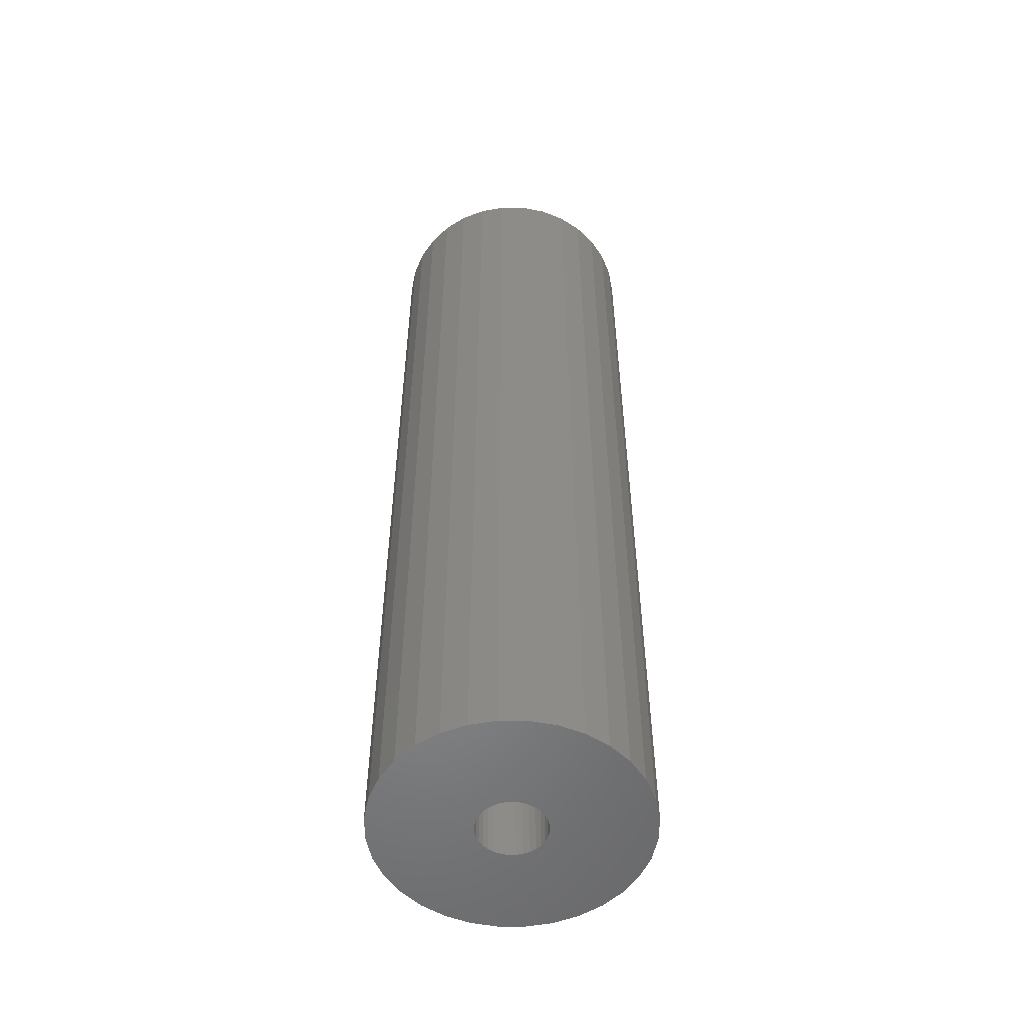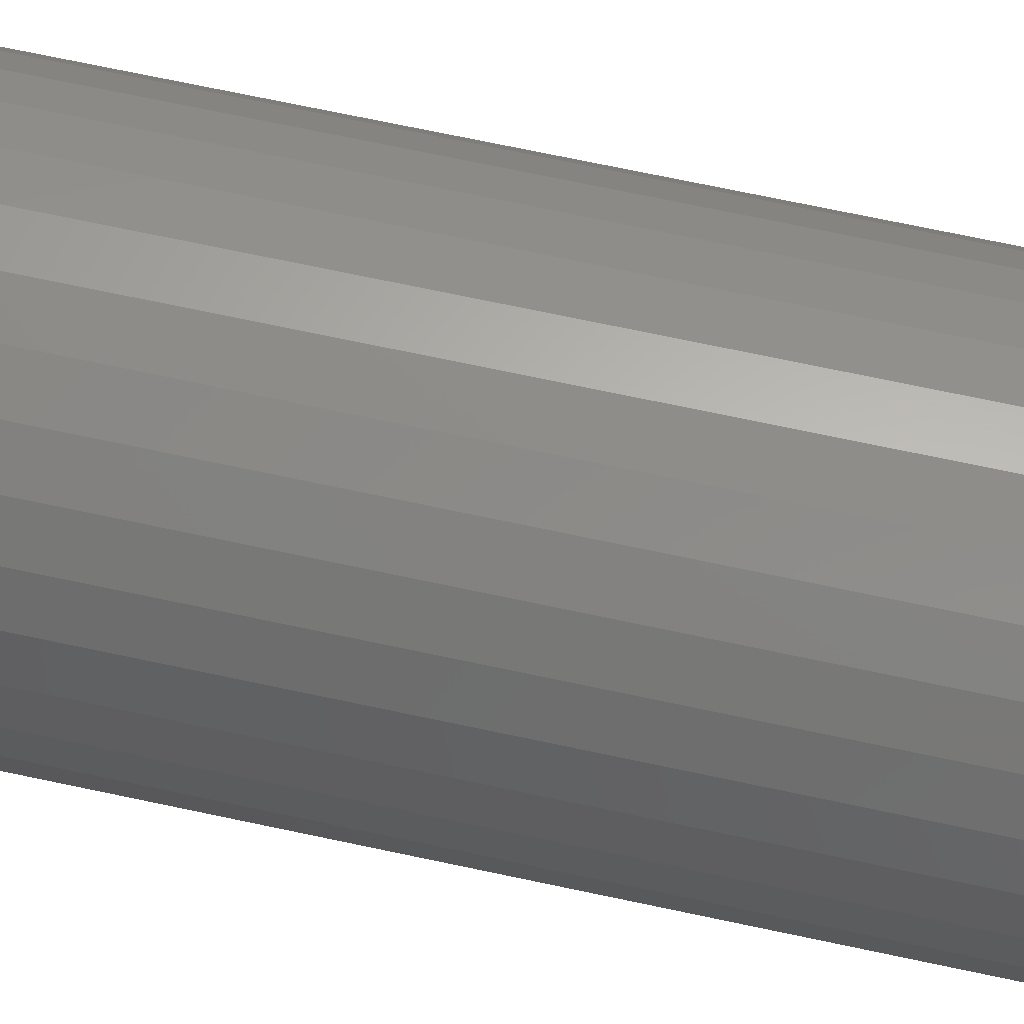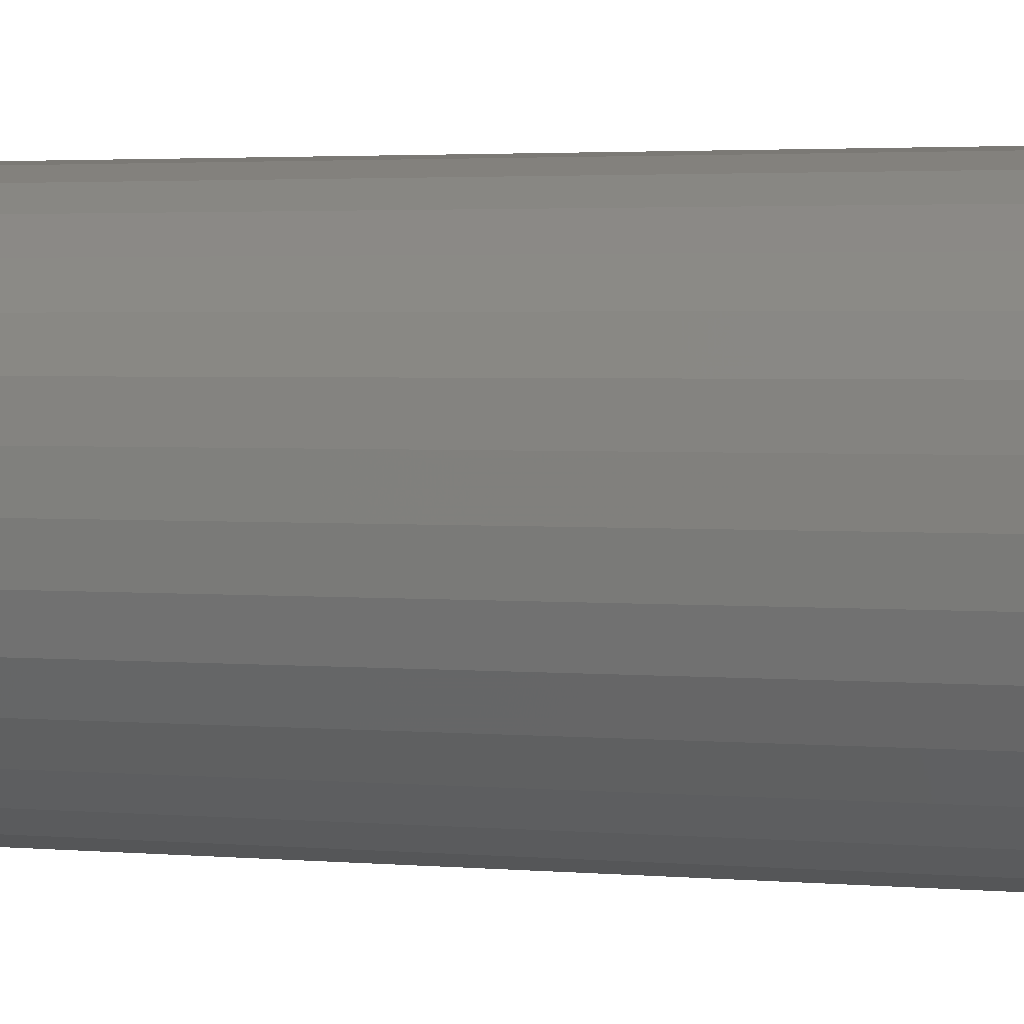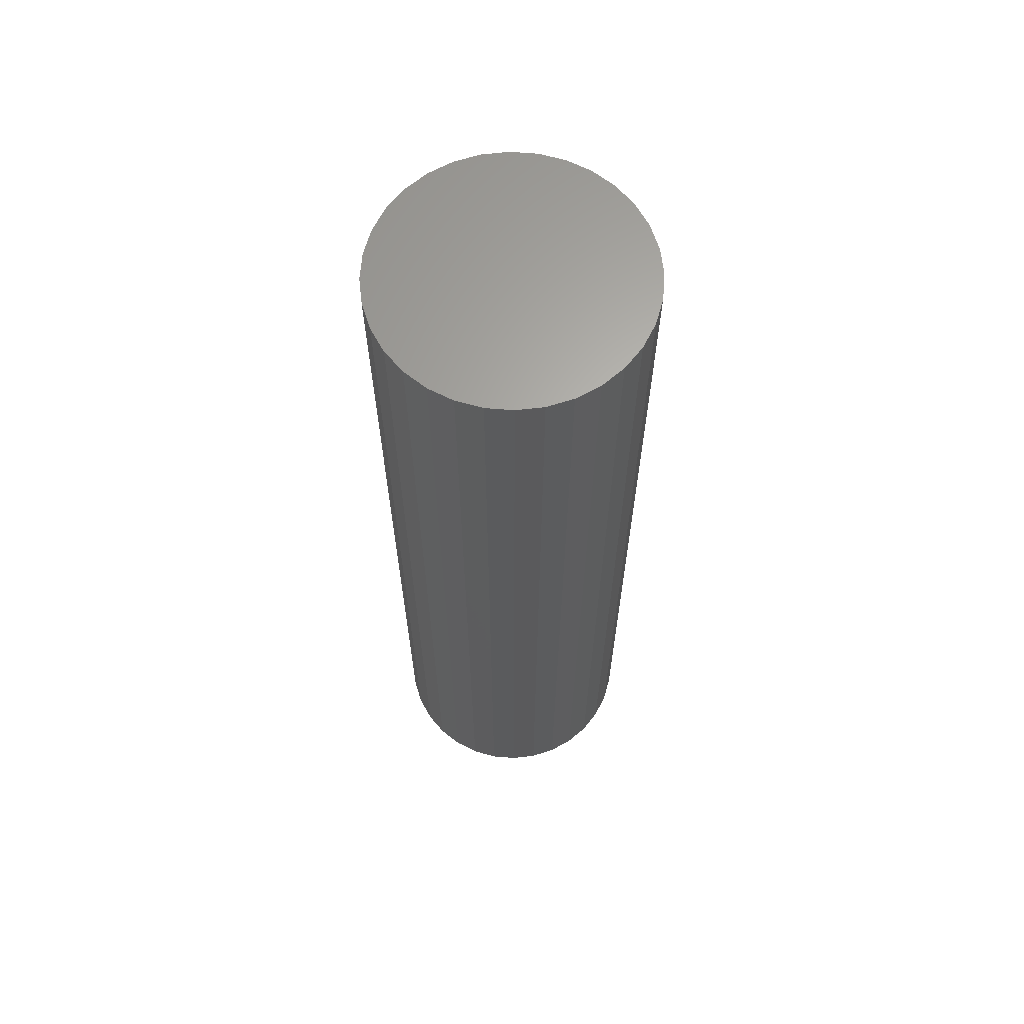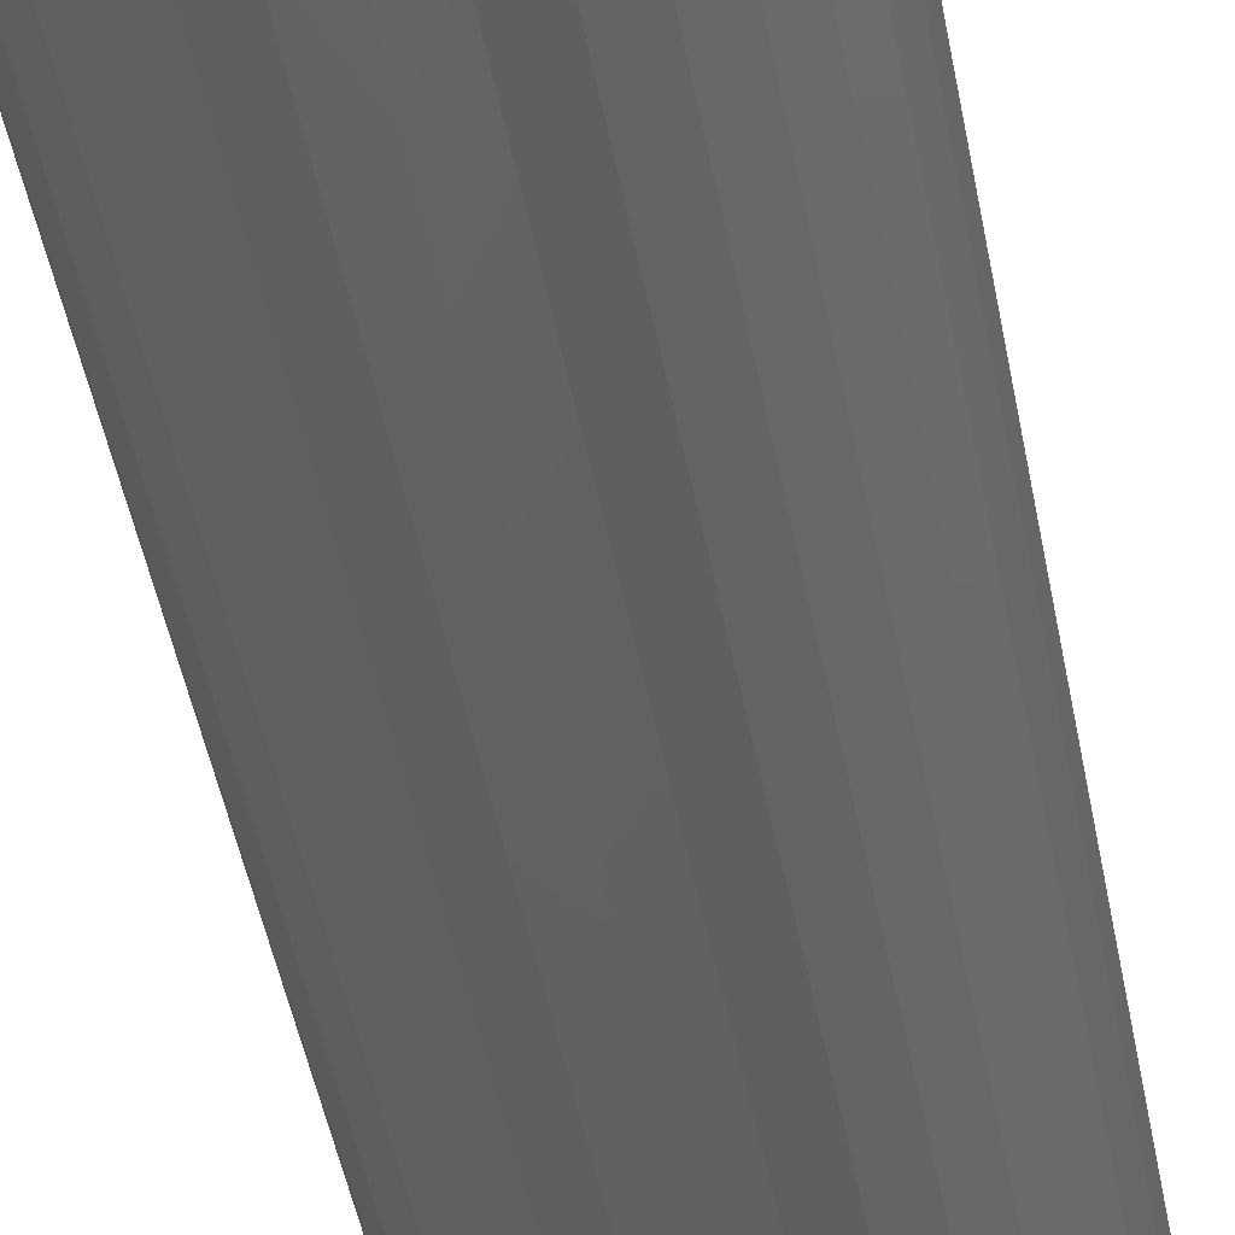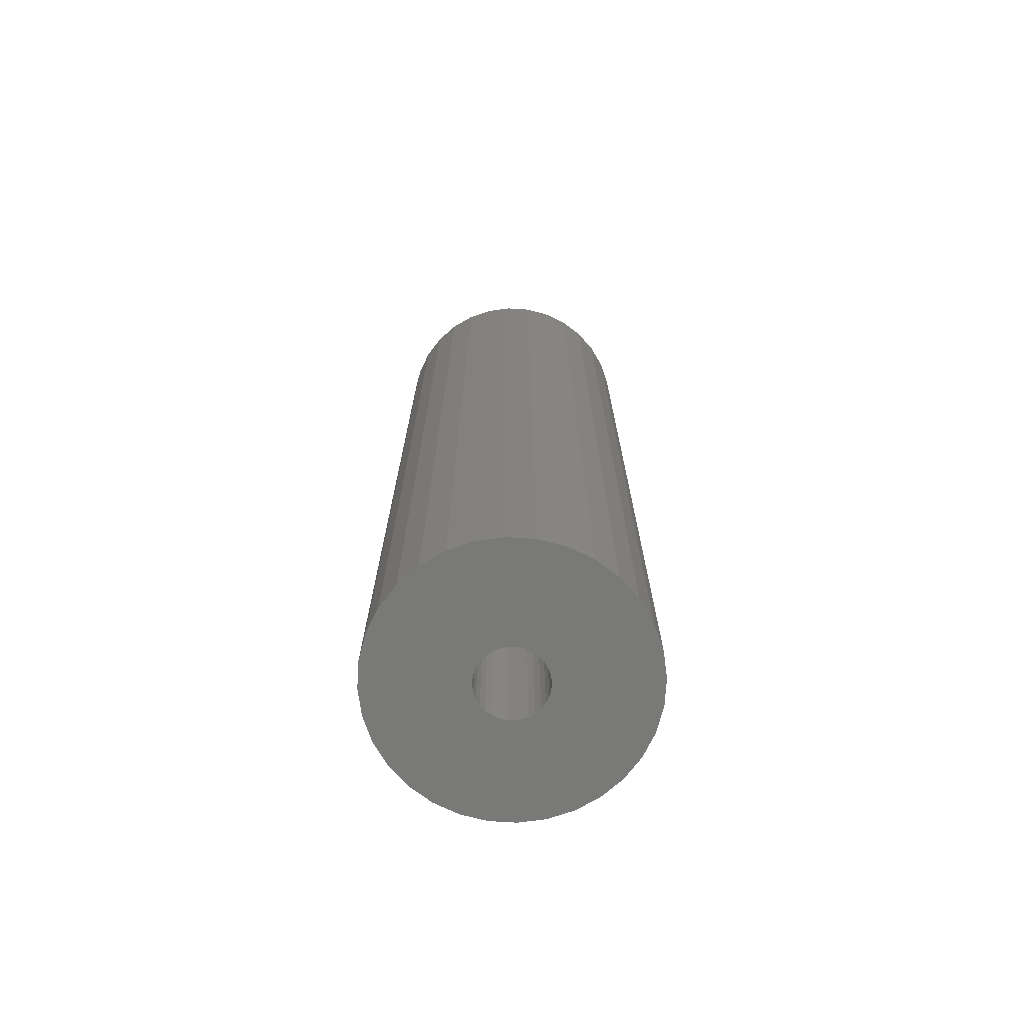
<metadata>
{"format":"stl","ext":"stl","renderer":"f3d","projection":"perspective","resolution":1024,"background":"white","views":[{"elev":-53.4,"azim":-129.6,"up":"+Z"},{"elev":68.6,"azim":102.2,"up":"+Y"},{"elev":1.9,"azim":-66.2,"up":"+Y"},{"elev":64.5,"azim":-23.5,"up":"+Z"},{"elev":-45.2,"azim":-169.8,"up":"+Y"},{"elev":-72.0,"azim":-31.6,"up":"+Z"}]}
</metadata>
<code>
# stl→obj: 128 verts, 252 faces
v 0.008314 -0.001588 0
v 0.00847 0 0
v 0.03191 0 0
v -0.01176 0.02918 0
v -0.005832 0.03097 0
v 0.0003289 0.03158 0
v -0.03064 -0.006161 0
v -0.007656 -0.001588 0
v -0.007193 -0.003116 0
v -0.00644 -0.004523 0
v -0.005428 -0.005757 0
v -0.004194 -0.006769 0
v -0.02593 -0.01754 0
v -0.02885 -0.01208 0
v -0.01722 -0.02626 0
v -0.022 -0.02233 0
v 0.01787 -0.02626 0
v 0.0295 -0.01208 0
v 0.02659 -0.01754 0
v 0.02266 -0.02233 0
v 0.00649 -0.03097 0
v 0.0003289 -0.03158 0
v 0.01241 -0.02918 0
v -0.03125 3.867e-18 0
v -0.007656 0.001588 0
v -0.007812 4.613e-18 0
v -0.02885 0.01208 0
v 0.0003289 0.008141 0
v -0.001259 0.007985 0
v -0.002787 0.007522 0
v -0.03064 0.006161 0
v -0.02593 0.01754 0
v -0.022 0.02233 0
v -0.01722 0.02626 0
v 0.00649 0.03097 0
v 0.01241 0.02918 0
v 0.01787 0.02626 0
v 0.02266 0.02233 0
v 0.02659 0.01754 0
v 0.0295 0.01208 0
v -0.004194 0.006769 0
v -0.005428 0.005757 0
v -0.00644 0.004523 0
v -0.007193 0.003116 0
v 0.0003289 -0.008141 0
v -0.005832 -0.03097 0
v -0.01176 -0.02918 0
v -0.002787 -0.007522 0
v -0.001259 -0.007985 0
v 0.0313 0.006161 0
v 0.006086 0.005757 0
v 0.004852 0.006769 0
v 0.003445 0.007522 0
v 0.001917 0.007985 0
v 0.008314 0.001588 0
v 0.007851 0.003116 0
v 0.007098 0.004523 0
v 0.0313 -0.006161 0
v 0.006086 -0.005757 0
v 0.007098 -0.004523 0
v 0.007851 -0.003116 0
v 0.001917 -0.007985 0
v 0.003445 -0.007522 0
v 0.004852 -0.006769 0
v 0.001917 -0.007985 0.2031
v 0.003445 -0.007522 0.2031
v 0.004852 -0.006769 0.2031
v 0.006086 -0.005757 0.2031
v 0.007098 -0.004523 0.2031
v 0.007851 -0.003116 0.2031
v 0.008314 -0.001588 0.2031
v 0.00847 0 0.2031
v 0.0003289 -0.008141 0.2031
v -0.001259 -0.007985 0.2031
v -0.002787 -0.007522 0.2031
v -0.004194 -0.006769 0.2031
v -0.005428 -0.005757 0.2031
v -0.00644 -0.004523 0.2031
v -0.007193 -0.003116 0.2031
v -0.007656 -0.001588 0.2031
v -0.007812 4.613e-18 0.2031
v -0.001259 0.007985 0.2031
v -0.002787 0.007522 0.2031
v -0.004194 0.006769 0.2031
v -0.005428 0.005757 0.2031
v -0.00644 0.004523 0.2031
v -0.007193 0.003116 0.2031
v -0.007656 0.001588 0.2031
v 0.0003289 0.008141 0.2031
v 0.001917 0.007985 0.2031
v 0.003445 0.007522 0.2031
v 0.004852 0.006769 0.2031
v 0.006086 0.005757 0.2031
v 0.007098 0.004523 0.2031
v 0.007851 0.003116 0.2031
v 0.008314 0.001588 0.2031
v 0.03191 0 0.2266
v 0.0313 -0.006161 0.2266
v 0.0295 -0.01208 0.2266
v 0.02659 -0.01754 0.2266
v 0.02266 -0.02233 0.2266
v 0.01787 -0.02626 0.2266
v 0.01241 -0.02918 0.2266
v 0.00649 -0.03097 0.2266
v 0.0003289 -0.03158 0.2266
v -0.005832 -0.03097 0.2266
v -0.01176 -0.02918 0.2266
v -0.01722 -0.02626 0.2266
v -0.022 -0.02233 0.2266
v -0.02593 -0.01754 0.2266
v -0.02885 -0.01208 0.2266
v -0.03064 -0.006161 0.2266
v -0.03125 3.867e-18 0.2266
v -0.03064 0.006161 0.2266
v -0.02885 0.01208 0.2266
v -0.02593 0.01754 0.2266
v -0.022 0.02233 0.2266
v -0.01722 0.02626 0.2266
v -0.01176 0.02918 0.2266
v -0.005832 0.03097 0.2266
v 0.0003289 0.03158 0.2266
v 0.00649 0.03097 0.2266
v 0.01241 0.02918 0.2266
v 0.01787 0.02626 0.2266
v 0.02266 0.02233 0.2266
v 0.02659 0.01754 0.2266
v 0.0295 0.01208 0.2266
v 0.0313 0.006161 0.2266
f 1 2 3
f 4 5 6
f 7 8 9
f 7 9 10
f 11 7 10
f 7 11 12
f 13 14 15
f 16 13 15
f 17 18 19
f 19 20 17
f 21 22 23
f 24 25 26
f 24 26 8
f 24 8 7
f 27 28 29
f 27 29 30
f 27 30 31
f 28 27 32
f 28 32 33
f 28 33 34
f 28 34 4
f 28 4 6
f 28 6 35
f 28 35 36
f 28 36 37
f 28 37 38
f 28 38 39
f 28 39 40
f 31 30 41
f 31 41 42
f 31 42 43
f 31 43 44
f 31 44 25
f 31 25 24
f 45 18 17
f 45 17 23
f 45 23 22
f 45 22 46
f 45 46 47
f 45 47 15
f 45 15 14
f 14 7 12
f 14 12 48
f 14 48 49
f 14 49 45
f 40 50 51
f 40 51 52
f 40 52 53
f 40 53 54
f 40 54 28
f 50 3 2
f 50 2 55
f 50 55 56
f 50 56 57
f 50 57 51
f 58 18 59
f 58 59 60
f 58 60 61
f 58 61 1
f 58 1 3
f 18 45 62
f 18 62 63
f 18 63 64
f 18 64 59
f 45 65 62
f 62 65 66
f 62 66 63
f 63 66 67
f 63 67 64
f 64 67 68
f 64 68 59
f 59 68 69
f 59 69 60
f 60 69 70
f 60 70 61
f 61 70 71
f 61 71 1
f 1 71 72
f 1 72 2
f 65 45 73
f 73 45 49
f 73 49 74
f 74 49 48
f 74 48 75
f 75 48 12
f 75 12 76
f 76 12 11
f 76 11 77
f 77 11 10
f 77 10 78
f 78 10 9
f 78 9 79
f 79 9 8
f 79 8 80
f 80 8 26
f 80 26 81
f 28 82 29
f 29 82 83
f 29 83 30
f 30 83 84
f 30 84 41
f 41 84 85
f 41 85 42
f 42 85 86
f 42 86 43
f 43 86 87
f 43 87 44
f 44 87 88
f 44 88 25
f 25 88 81
f 25 81 26
f 82 28 89
f 89 28 54
f 89 54 90
f 90 54 53
f 90 53 91
f 91 53 52
f 91 52 92
f 92 52 51
f 92 51 93
f 93 51 57
f 93 57 94
f 94 57 56
f 94 56 95
f 95 56 55
f 95 55 96
f 96 55 2
f 96 2 72
f 94 86 93
f 94 87 86
f 95 87 94
f 95 88 87
f 96 88 95
f 71 80 72
f 71 79 80
f 70 79 71
f 70 78 79
f 69 78 70
f 69 77 78
f 68 77 69
f 68 76 77
f 75 76 68
f 81 88 96
f 81 96 72
f 81 72 80
f 67 66 65
f 67 65 73
f 67 73 74
f 67 74 75
f 67 75 68
f 85 84 83
f 85 83 82
f 85 82 89
f 85 89 90
f 85 90 91
f 85 91 92
f 85 92 93
f 85 93 86
f 3 97 58
f 58 97 98
f 58 98 18
f 18 98 99
f 18 99 19
f 19 99 100
f 19 100 20
f 20 100 101
f 20 101 17
f 17 101 102
f 17 102 23
f 23 102 103
f 23 103 21
f 21 103 104
f 21 104 22
f 22 104 105
f 22 105 46
f 46 105 106
f 46 106 47
f 47 106 107
f 47 107 15
f 15 107 108
f 15 108 16
f 16 108 109
f 16 109 13
f 13 109 110
f 13 110 14
f 14 110 111
f 14 111 7
f 7 111 112
f 7 112 24
f 24 112 113
f 24 113 31
f 31 113 114
f 31 114 27
f 27 114 115
f 27 115 32
f 32 115 116
f 32 116 33
f 33 116 117
f 33 117 34
f 34 117 118
f 34 118 4
f 4 118 119
f 4 119 5
f 5 119 120
f 5 120 6
f 6 120 121
f 6 121 35
f 35 121 122
f 35 122 36
f 36 122 123
f 36 123 37
f 37 123 124
f 37 124 38
f 38 124 125
f 38 125 39
f 39 125 126
f 39 126 40
f 40 126 127
f 40 127 50
f 50 127 128
f 50 128 3
f 3 128 97
f 121 120 119
f 122 121 119
f 122 119 123
f 123 119 118
f 123 118 124
f 124 118 117
f 124 117 125
f 125 117 116
f 125 116 126
f 126 116 115
f 126 115 127
f 127 115 114
f 127 114 128
f 98 111 99
f 99 111 110
f 99 110 100
f 100 110 109
f 100 109 101
f 101 109 108
f 101 108 102
f 102 108 107
f 102 107 103
f 103 107 106
f 103 106 105
f 103 105 104
f 128 114 97
f 97 114 113
f 97 113 98
f 98 113 112
f 98 112 111

</code>
